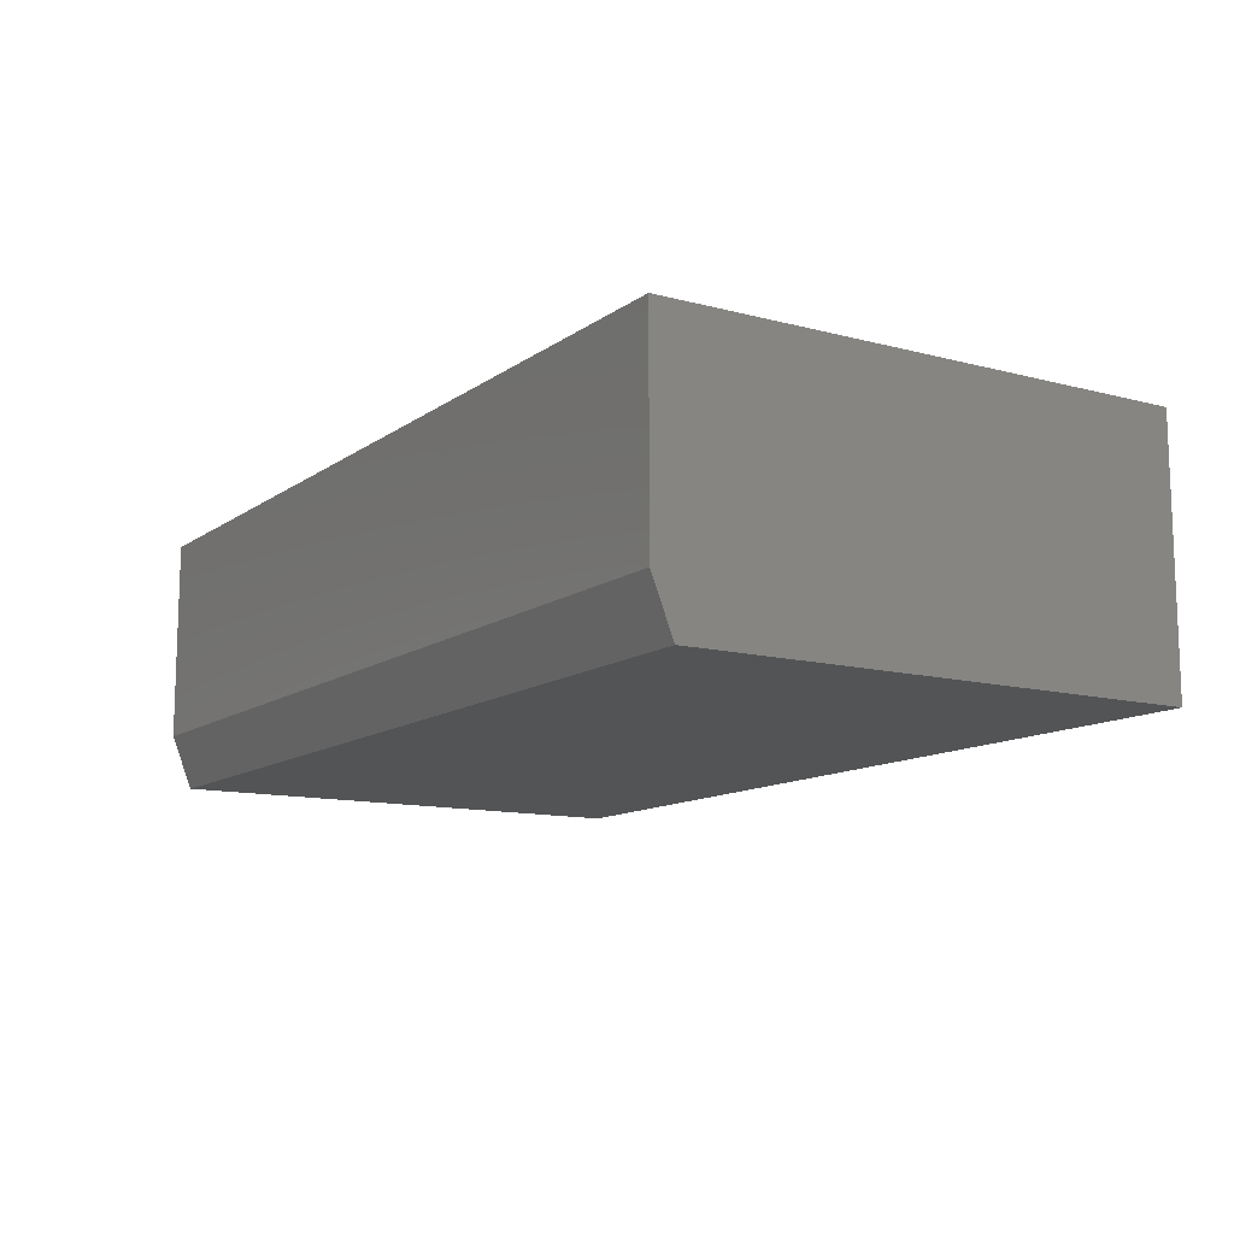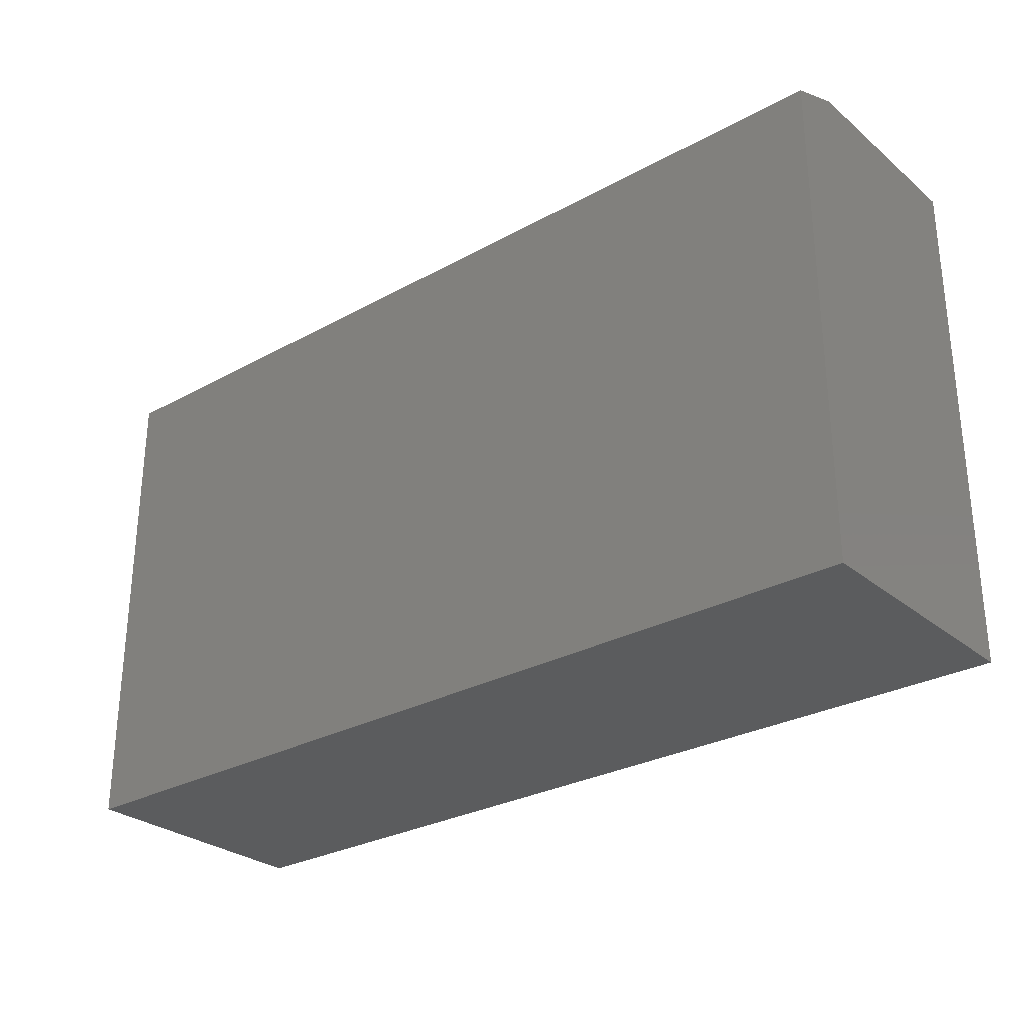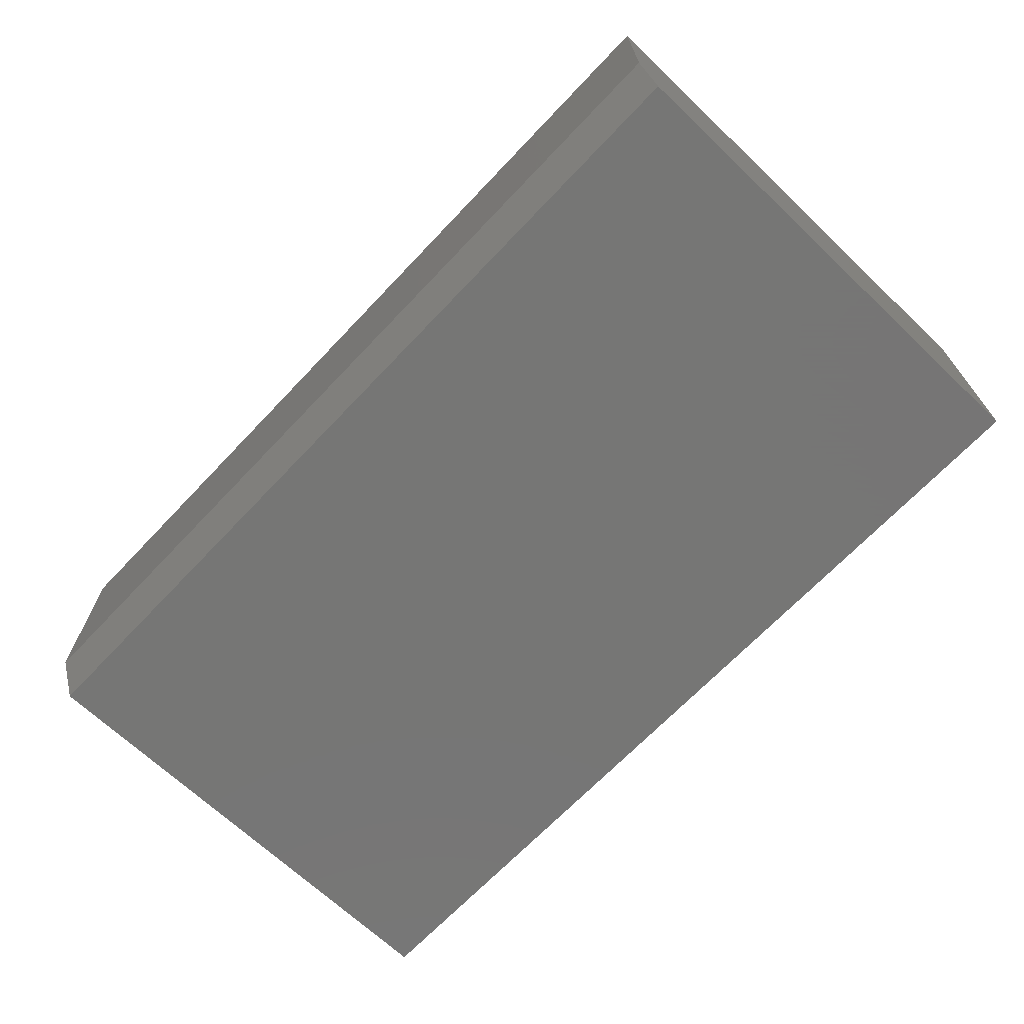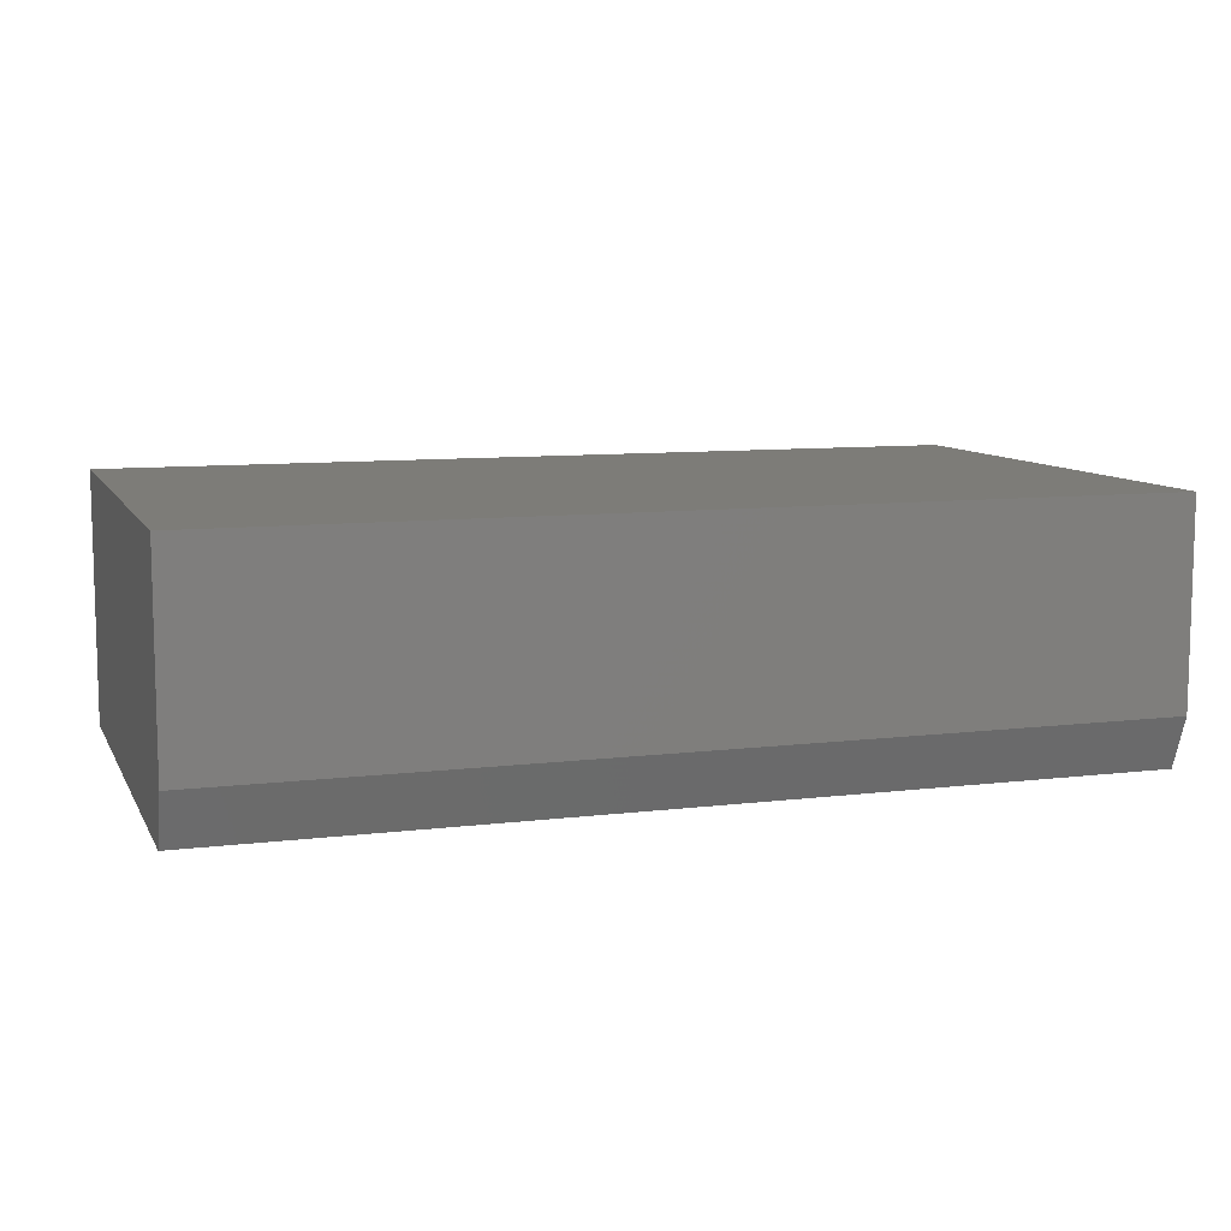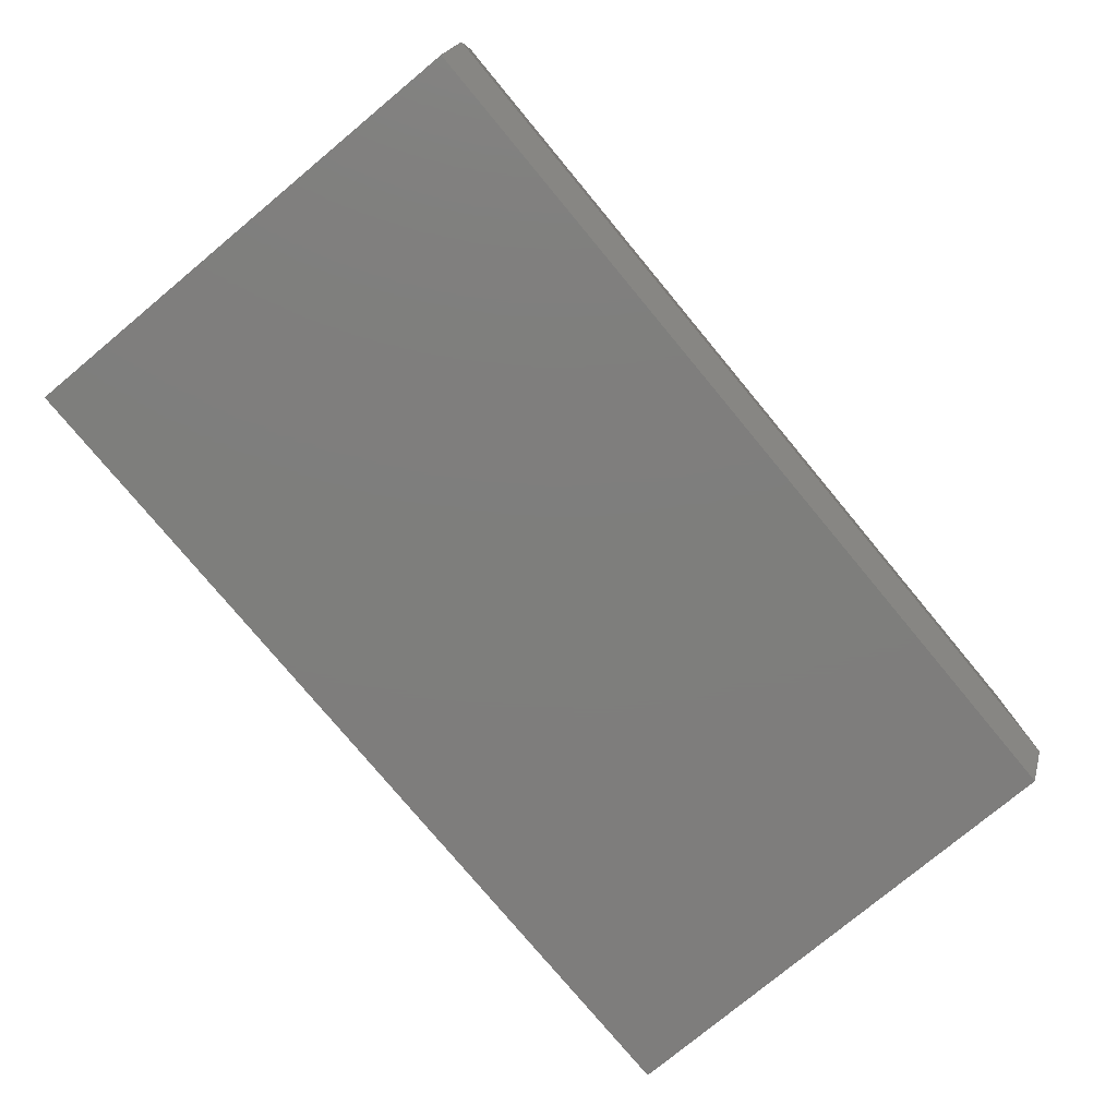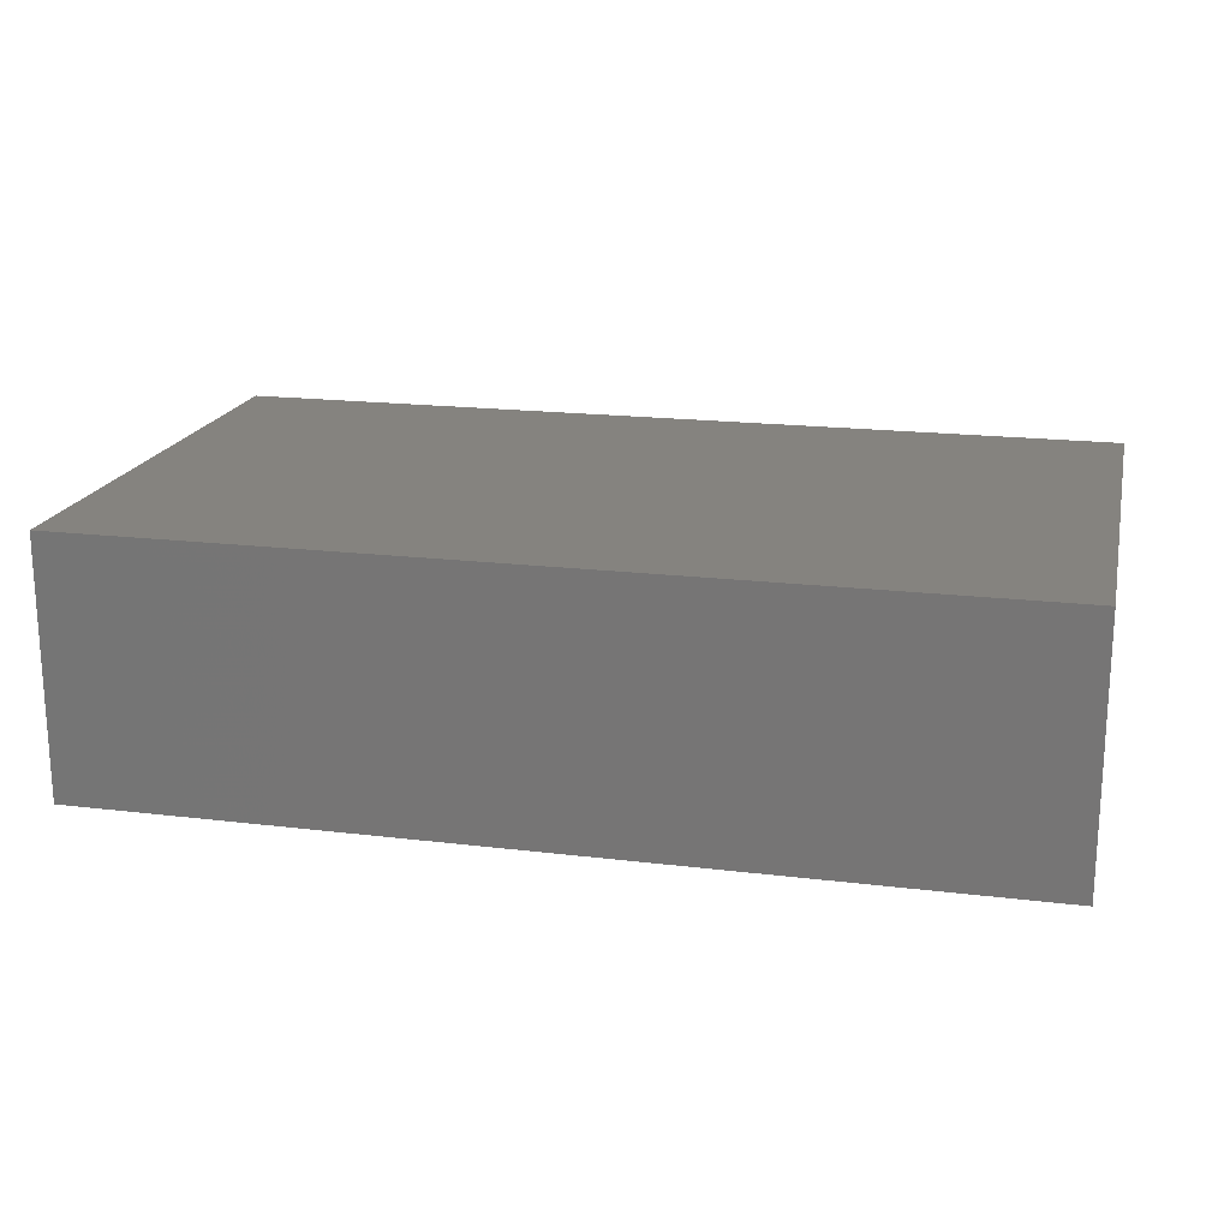
<metadata>
{"format":"stl","ext":"stl","renderer":"f3d","projection":"perspective","resolution":1024,"background":"white","views":[{"elev":-11.9,"azim":57.9,"up":"+Y"},{"elev":-28.6,"azim":39.5,"up":"+Z"},{"elev":-68.2,"azim":46.5,"up":"+Y"},{"elev":9.2,"azim":-18.1,"up":"+Y"},{"elev":-77.7,"azim":-50.3,"up":"+Y"},{"elev":18.8,"azim":-167.0,"up":"+Y"}]}
</metadata>
<code>
# stl→obj: 10 verts, 16 faces
v -0.6641 0 0
v 0.6719 1.483e-16 -8.18e-17
v -0.6641 4.95e-33 0.7281
v 0.6719 1.483e-16 0.7281
v -0.6641 0.07812 0.7594
v -0.6641 0.375 0.7594
v -0.6641 0.375 0
v 0.6719 0.375 0.7594
v 0.6719 0.07812 0.7594
v 0.6719 0.375 -8.18e-17
f 1 2 3
f 3 2 4
f 5 6 3
f 3 6 7
f 3 7 1
f 8 6 9
f 9 6 5
f 9 4 8
f 8 4 2
f 8 2 10
f 5 3 9
f 9 3 4
f 7 6 10
f 10 6 8
f 7 10 1
f 1 10 2

</code>
